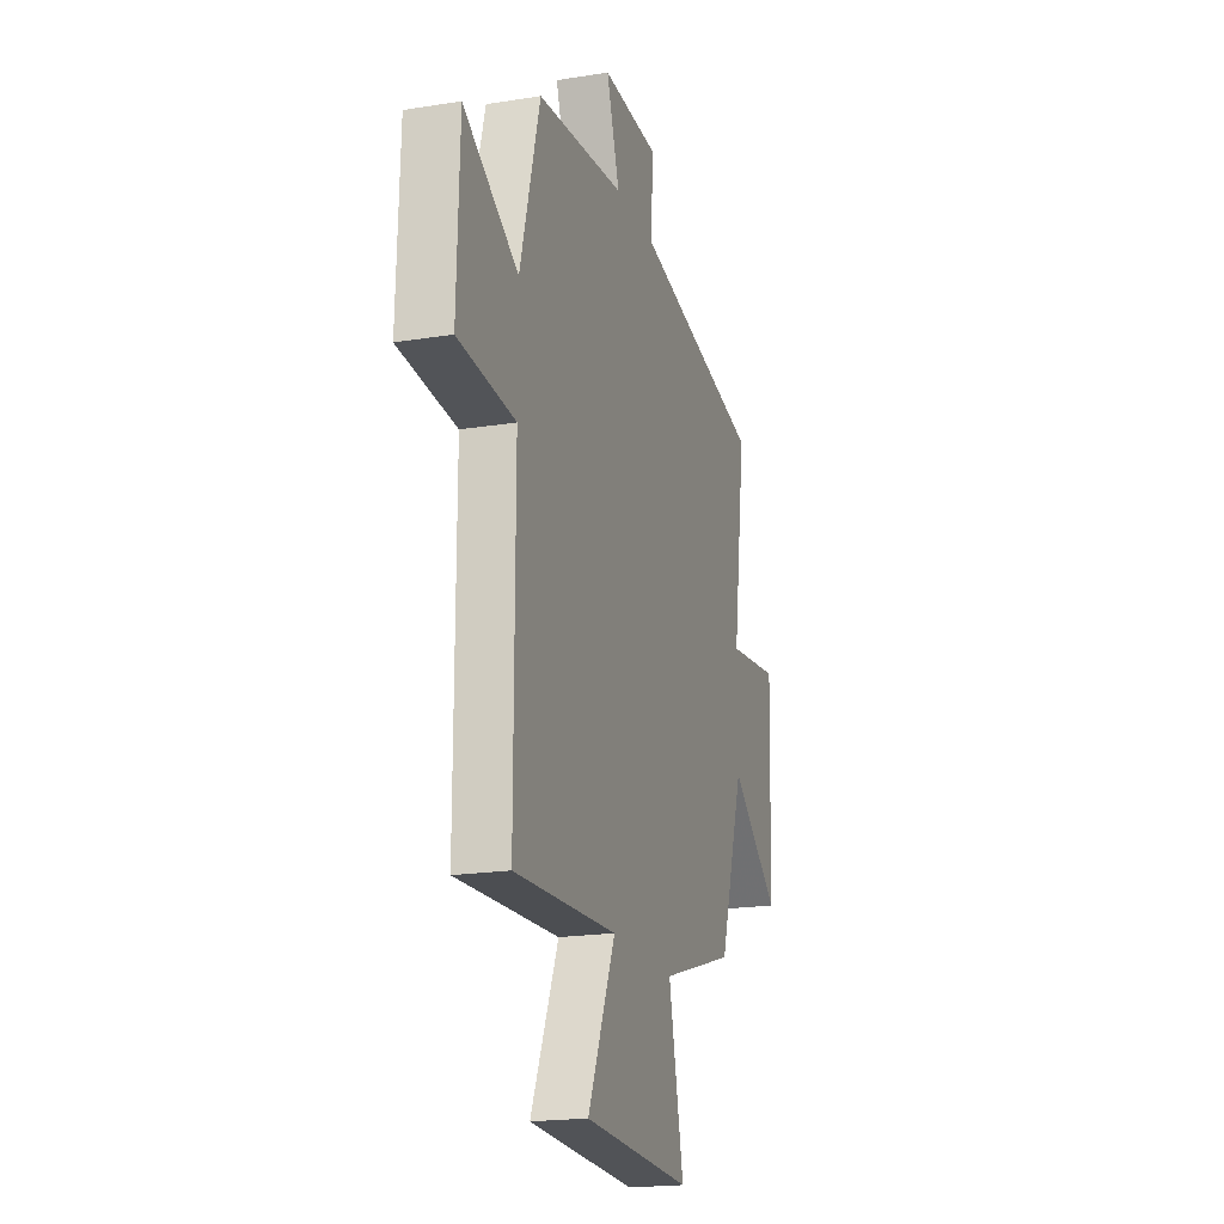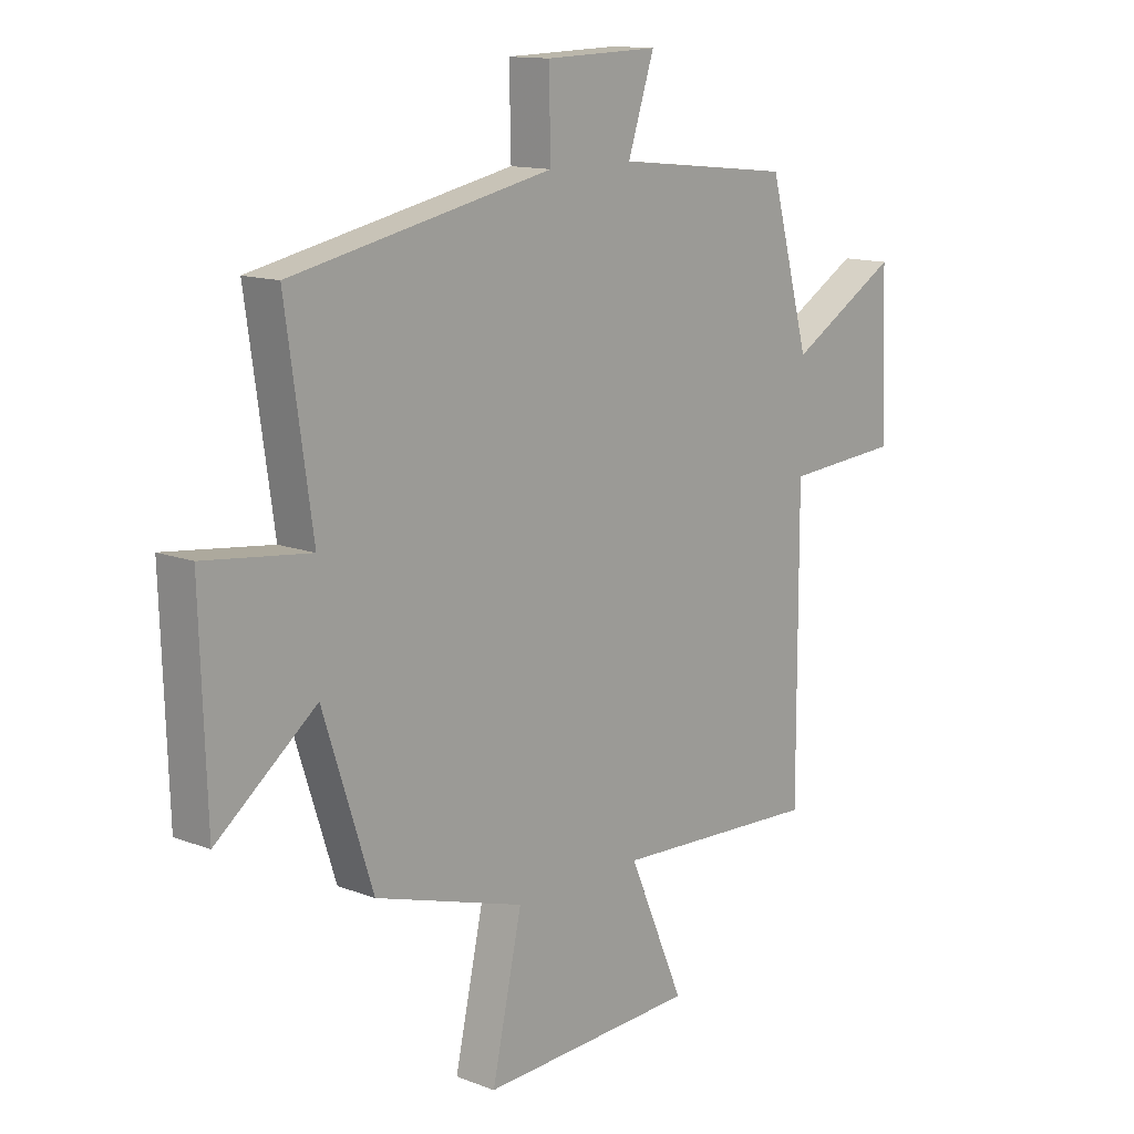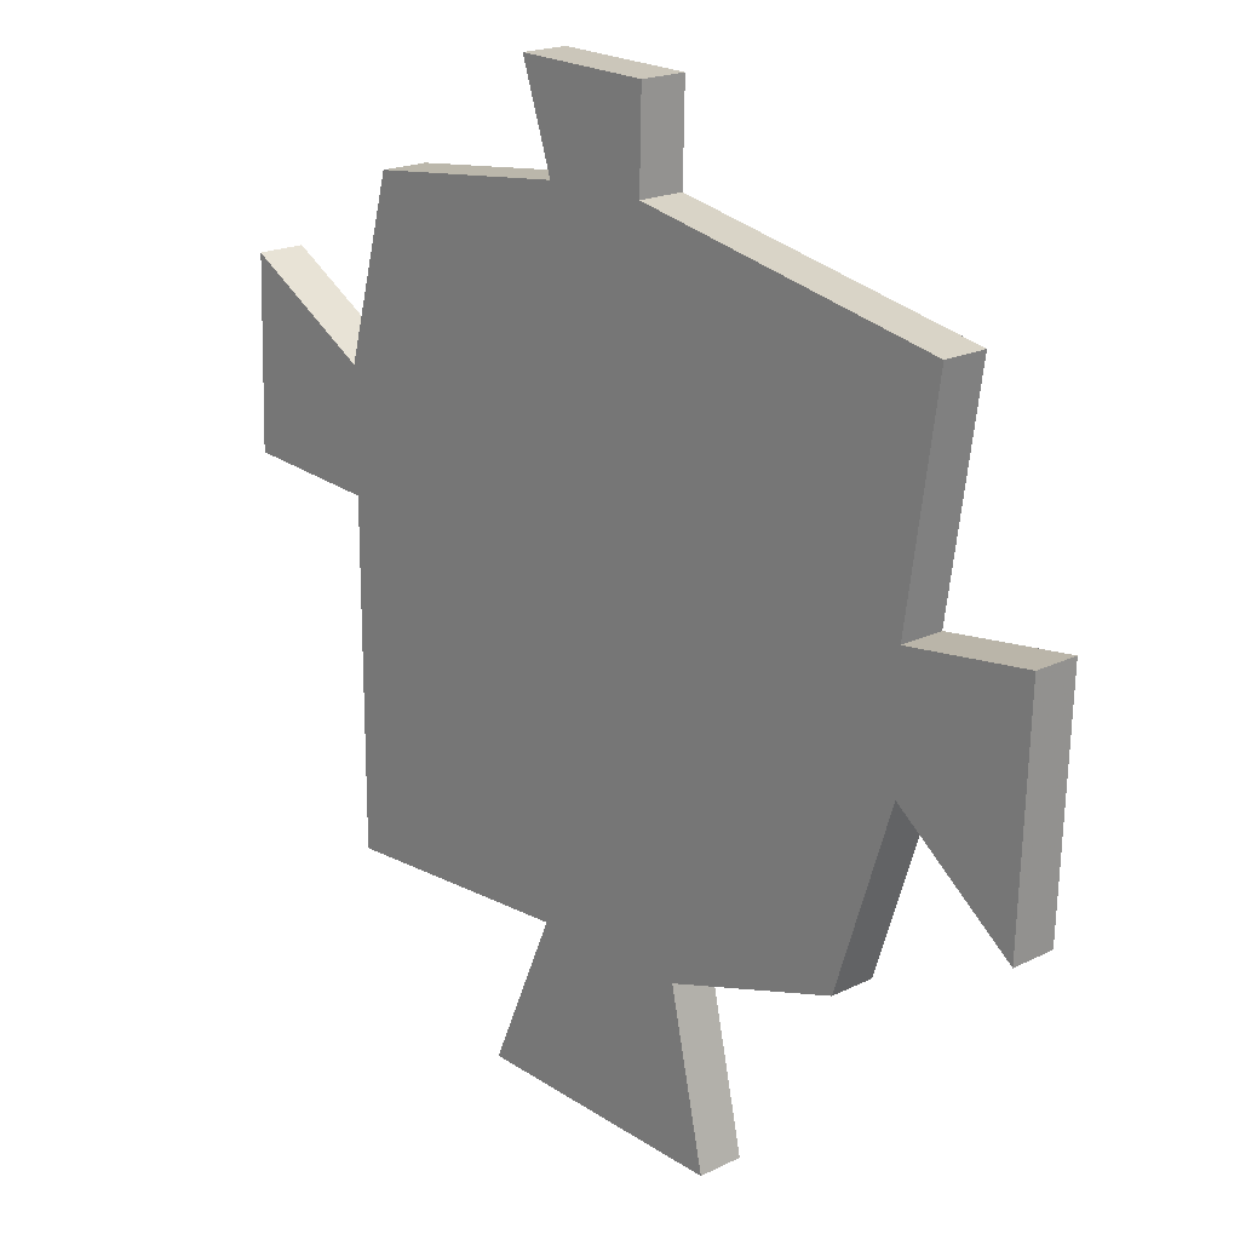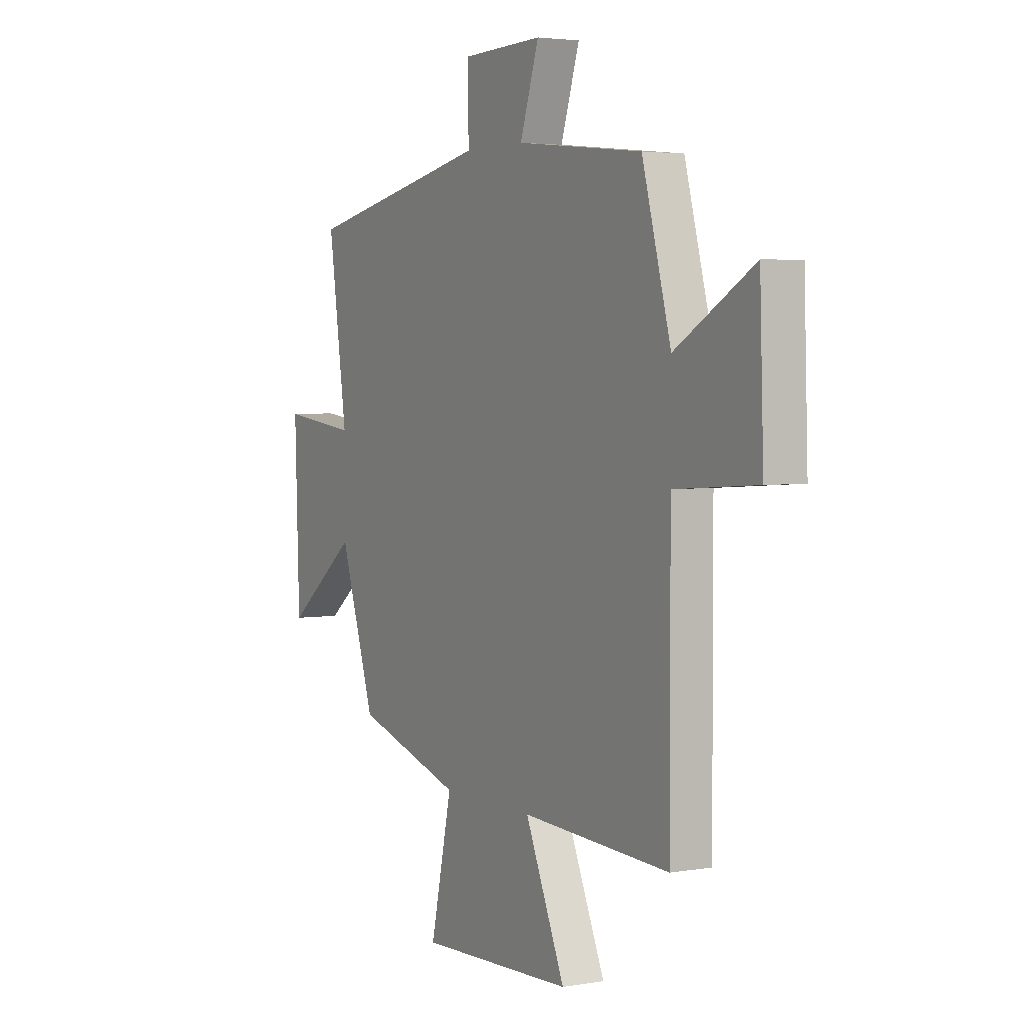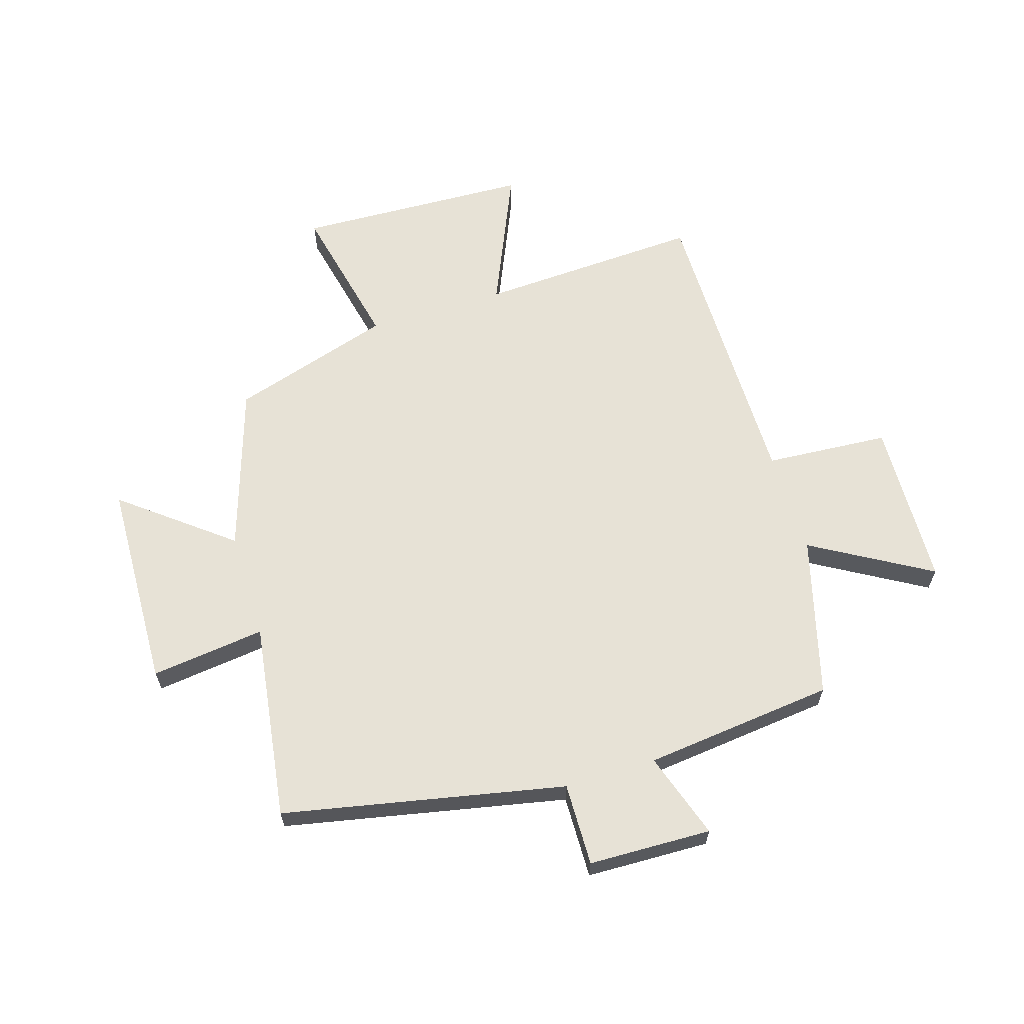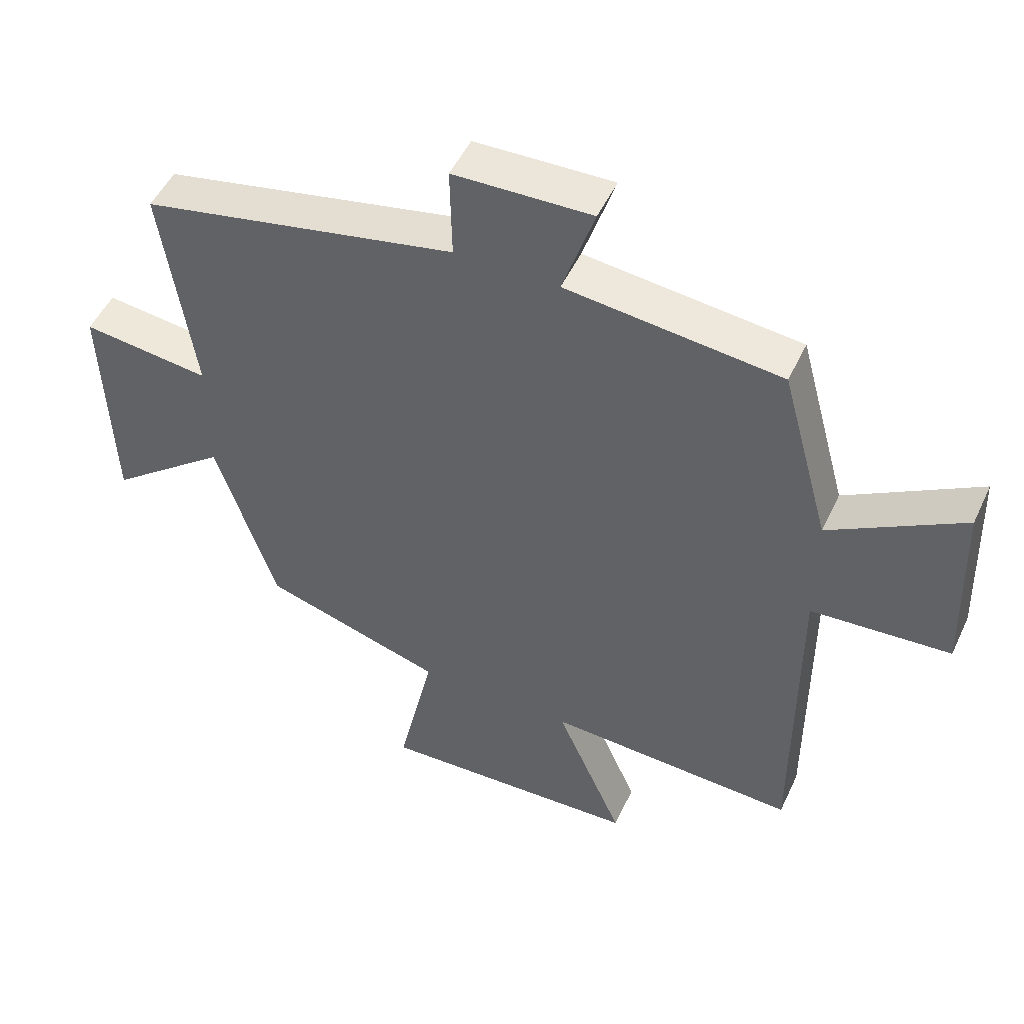
<metadata>
{"format":"obj","ext":"obj","renderer":"f3d","projection":"perspective","resolution":1024,"background":"white","views":[{"elev":-19.5,"azim":106.7,"up":"+Z"},{"elev":13.2,"azim":-48.8,"up":"+Z"},{"elev":19.7,"azim":-132.3,"up":"+Z"},{"elev":3.5,"azim":60.1,"up":"+Z"},{"elev":63.2,"azim":-17.2,"up":"+Y"},{"elev":50.1,"azim":24.5,"up":"+Z"}]}
</metadata>
<code>
v 0.425 0.07 0.464
v 0.5 0.07 0.189
v 0.704 0.07 0.308
v 0.714 0.07 0.02
v 0.5 0.07 0.005
v 0.501 0.07 -0.519
v 0.115 0.07 -0.5
v 0.219 0.07 -0.739
v -0.185 0.07 -0.755
v -0.129 0.07 -0.5
v -0.408 0.07 -0.414
v -0.5 0.07 -0.13
v -0.685 0.07 -0.276
v -0.697 0.07 0.084
v -0.5 0.07 0.06
v -0.549 0.07 0.401
v -0.064 0.07 0.5
v -0.067 0.07 0.643
v 0.145 0.07 0.649
v 0.096 0.07 0.5
v 0.425 0 0.464
v 0.5 0 0.189
v 0.704 0 0.308
v 0.714 0 0.02
v 0.5 0 0.005
v 0.501 0 -0.519
v 0.115 0 -0.5
v 0.219 0 -0.739
v -0.185 0 -0.755
v -0.129 0 -0.5
v -0.408 0 -0.414
v -0.5 0 -0.13
v -0.685 0 -0.276
v -0.697 0 0.084
v -0.5 0 0.06
v -0.549 0 0.401
v -0.064 0 0.5
v -0.067 0 0.643
v 0.145 0 0.649
v 0.096 0 0.5
f 17 18 19 20
f 15 16 17 20
f 15 20 1 2
f 12 13 14 15
f 10 11 12 15
f 10 15 2
f 7 8 9 10
f 7 10 2 3
f 5 6 7
f 5 7 3
f 3 4 5
f 40 39 38 37
f 40 37 36 35
f 22 21 40 35
f 35 34 33 32
f 35 32 31 30
f 22 35 30
f 30 29 28 27
f 23 22 30 27
f 27 26 25
f 23 27 25
f 25 24 23
f 1 21 22 2
f 2 22 23 3
f 3 23 24 4
f 4 24 25 5
f 5 25 26 6
f 6 26 27 7
f 7 27 28 8
f 8 28 29 9
f 9 29 30 10
f 10 30 31 11
f 11 31 32 12
f 12 32 33 13
f 13 33 34 14
f 14 34 35 15
f 15 35 36 16
f 16 36 37 17
f 17 37 38 18
f 18 38 39 19
f 19 39 40 20
f 20 40 21 1

</code>
